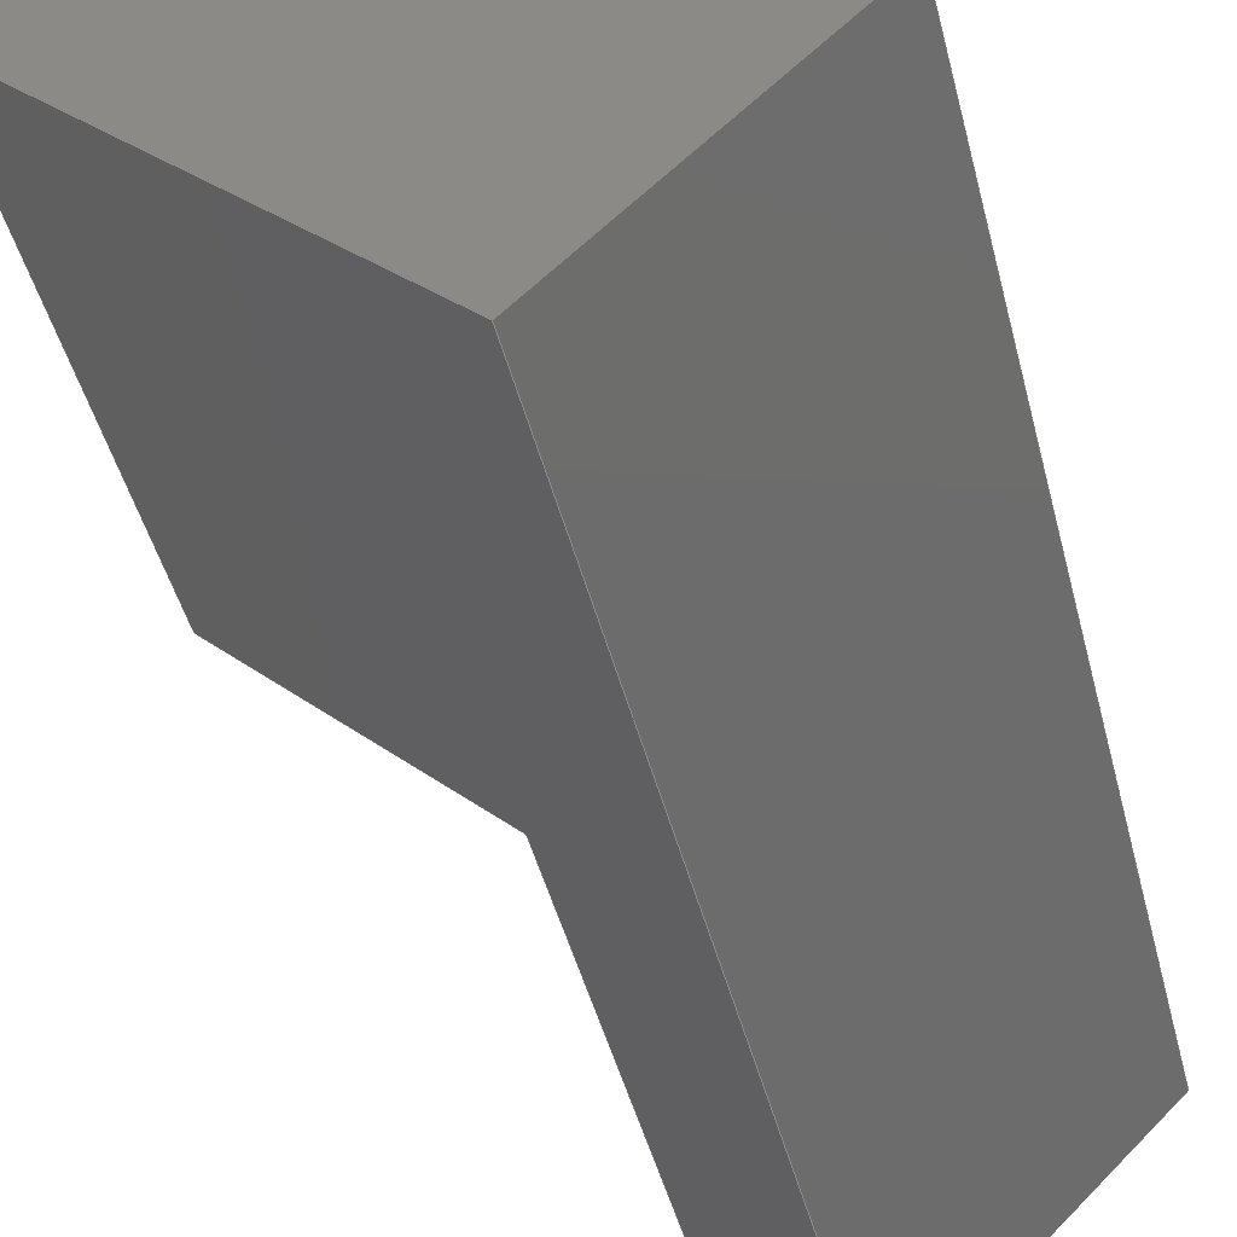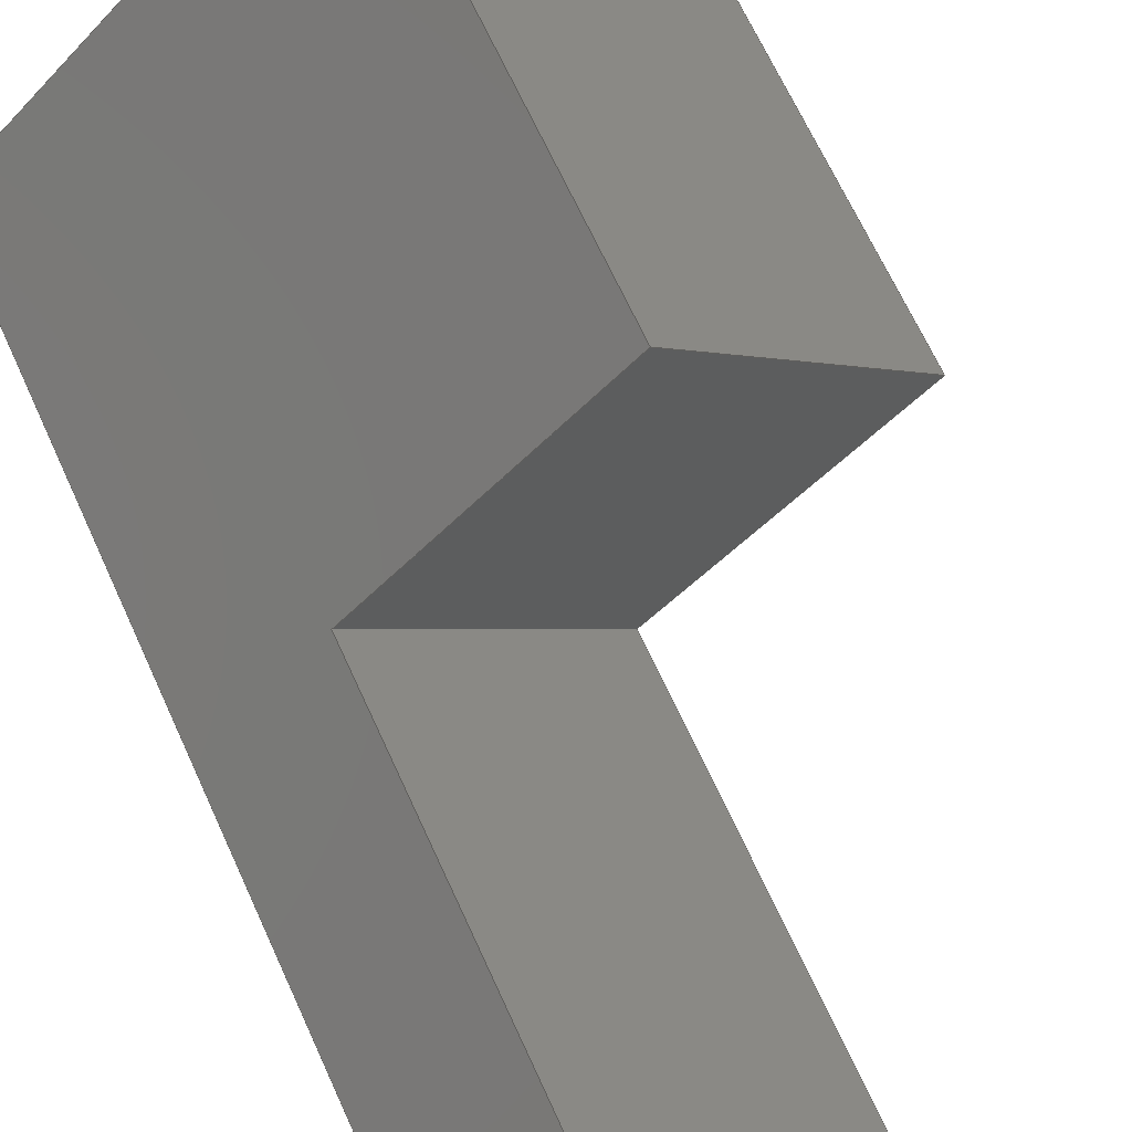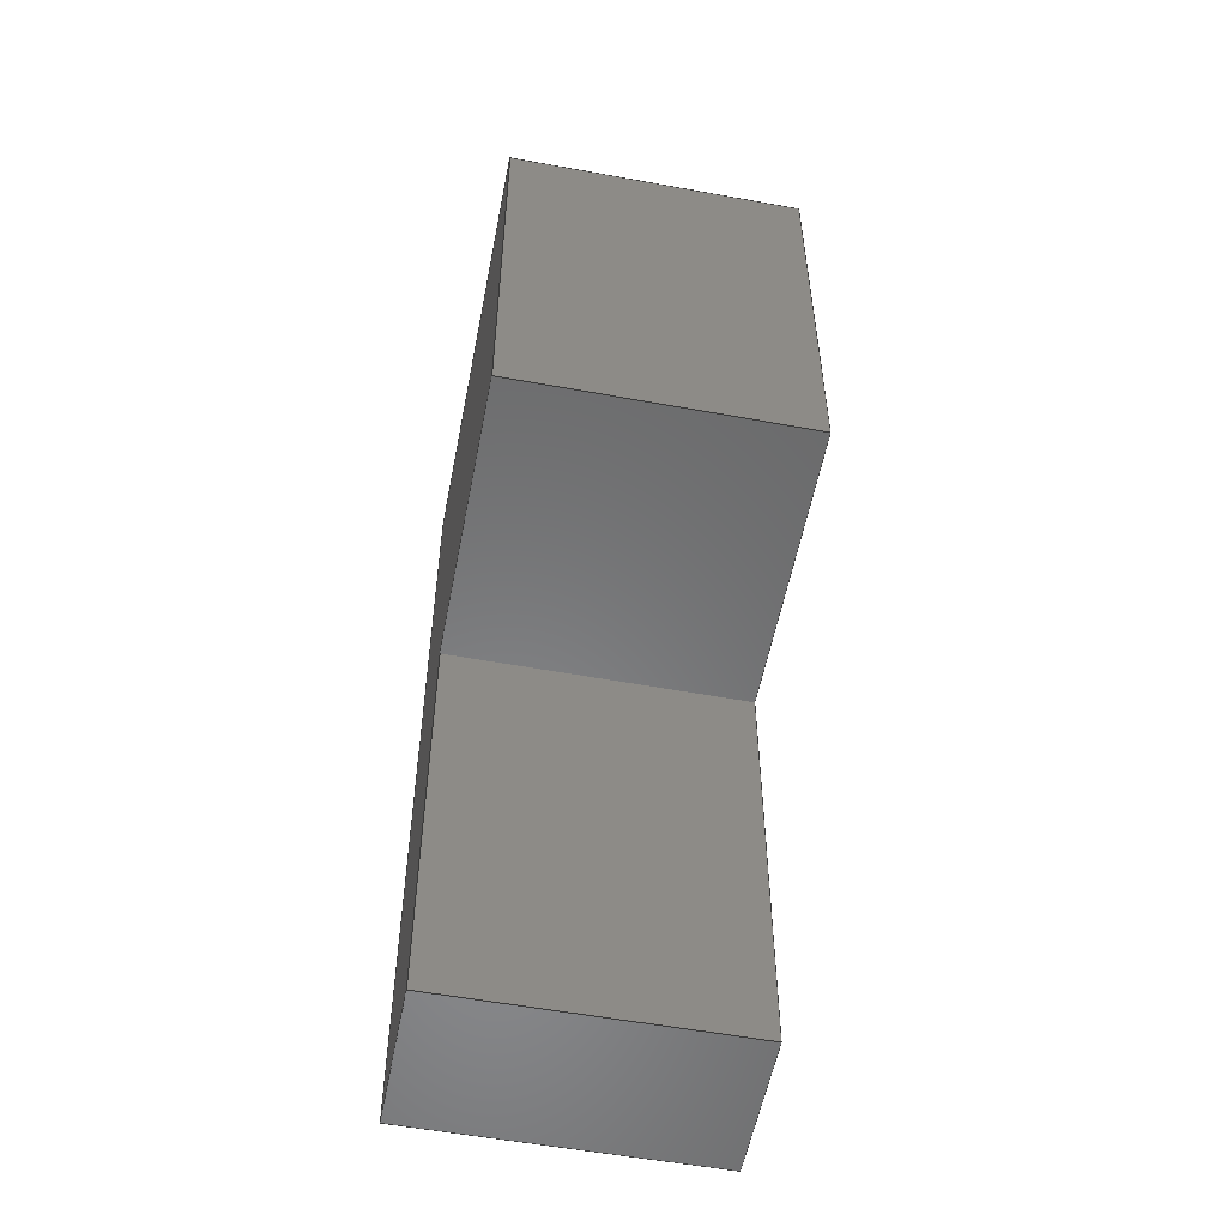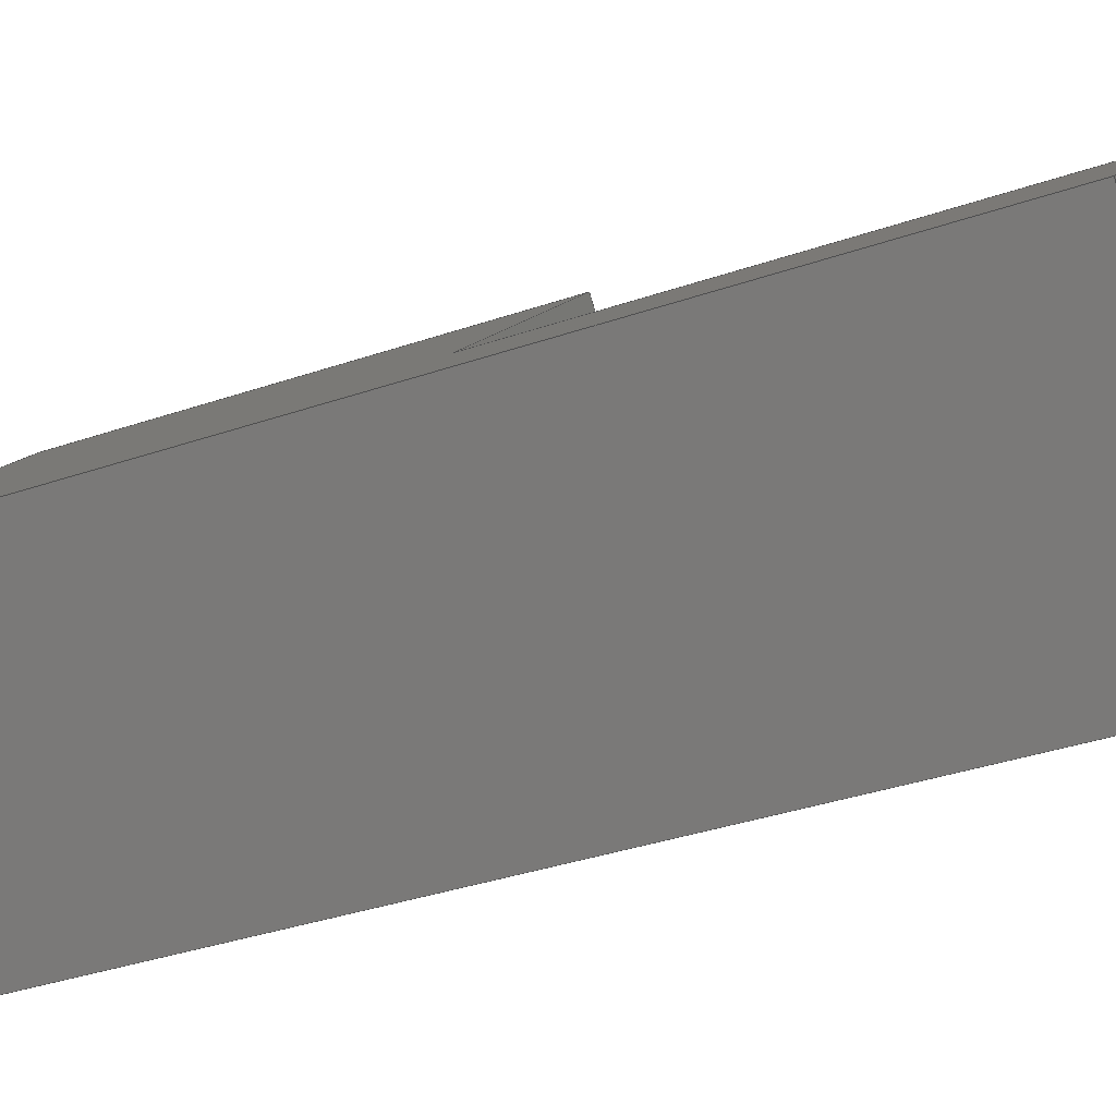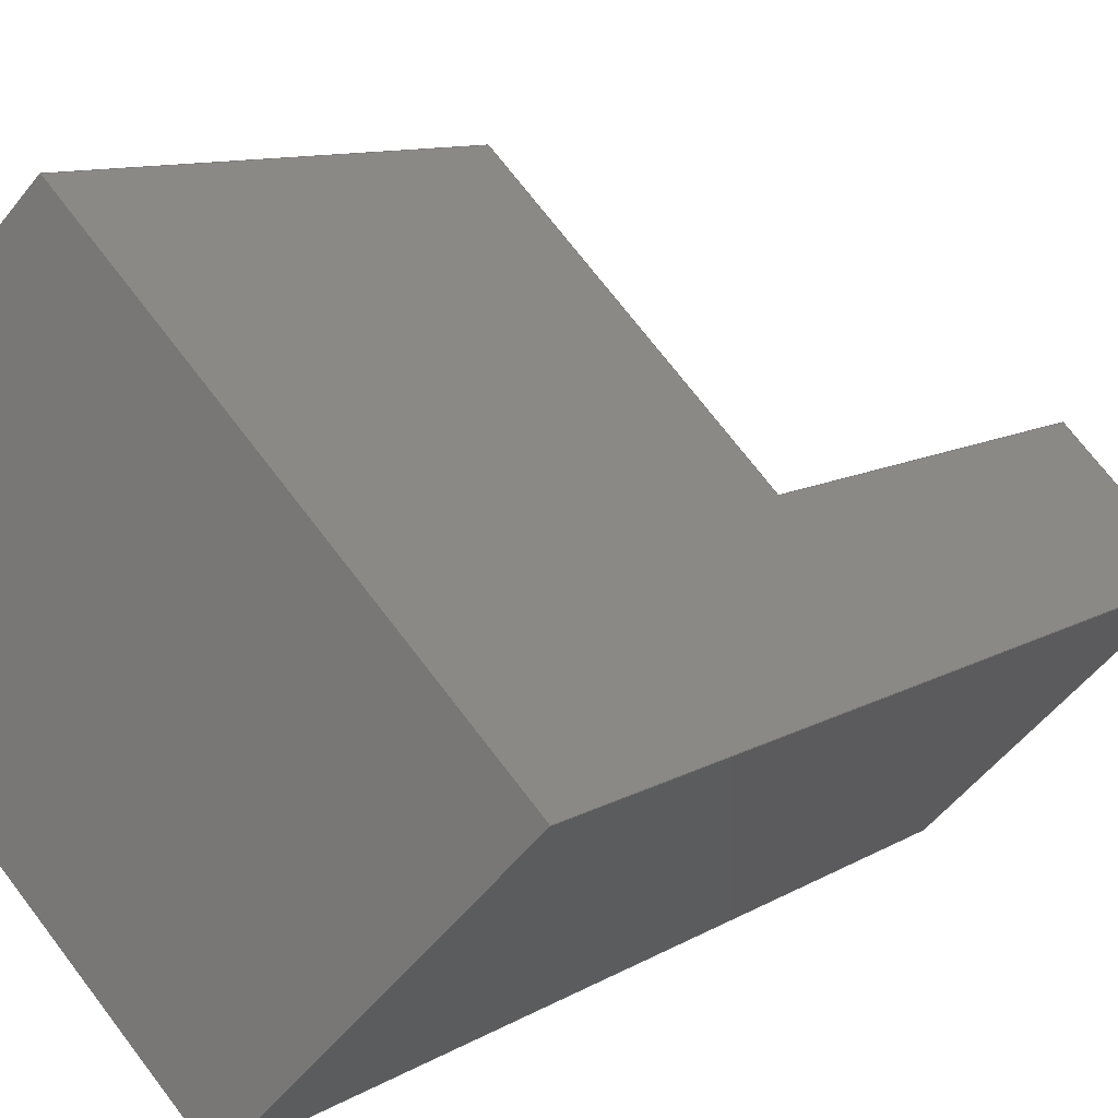
<metadata>
{"format":"step","ext":"step","renderer":"f3d","projection":"perspective","resolution":1024,"background":"white","views":[{"elev":-45.6,"azim":14.0,"up":"+Y"},{"elev":66.6,"azim":155.6,"up":"+Y"},{"elev":-55.3,"azim":-145.9,"up":"+Z"},{"elev":-35.7,"azim":114.4,"up":"+Y"},{"elev":9.0,"azim":31.0,"up":"+Y"}]}
</metadata>
<code>
ISO-10303-21;
DATA;
#1=MECHANICAL_DESIGN_GEOMETRIC_PRESENTATION_REPRESENTATION('',(#4),#240);
#2=SHAPE_REPRESENTATION_RELATIONSHIP('SRR','None',#247,#3);
#3=ADVANCED_BREP_SHAPE_REPRESENTATION('',(#5),#239);
#4=STYLED_ITEM('',(#256),#5);
#5=MANIFOLD_SOLID_BREP('Body1',#140);
#6=FACE_OUTER_BOUND('',#14,.T.);
#7=FACE_OUTER_BOUND('',#15,.T.);
#8=FACE_OUTER_BOUND('',#16,.T.);
#9=FACE_OUTER_BOUND('',#17,.T.);
#10=FACE_OUTER_BOUND('',#18,.T.);
#11=FACE_OUTER_BOUND('',#19,.T.);
#12=FACE_OUTER_BOUND('',#20,.T.);
#13=FACE_OUTER_BOUND('',#21,.T.);
#14=EDGE_LOOP('',(#88,#89,#90,#91));
#15=EDGE_LOOP('',(#92,#93,#94,#95));
#16=EDGE_LOOP('',(#96,#97,#98,#99));
#17=EDGE_LOOP('',(#100,#101,#102,#103,#104,#105));
#18=EDGE_LOOP('',(#106,#107,#108,#109));
#19=EDGE_LOOP('',(#110,#111,#112,#113,#114,#115));
#20=EDGE_LOOP('',(#116,#117,#118,#119));
#21=EDGE_LOOP('',(#120,#121,#122,#123));
#22=LINE('',#202,#40);
#23=LINE('',#204,#41);
#24=LINE('',#206,#42);
#25=LINE('',#207,#43);
#26=LINE('',#210,#44);
#27=LINE('',#212,#45);
#28=LINE('',#213,#46);
#29=LINE('',#216,#47);
#30=LINE('',#218,#48);
#31=LINE('',#219,#49);
#32=LINE('',#223,#50);
#33=LINE('',#224,#51);
#34=LINE('',#225,#52);
#35=LINE('',#228,#53);
#36=LINE('',#229,#54);
#37=LINE('',#232,#55);
#38=LINE('',#233,#56);
#39=LINE('',#235,#57);
#40=VECTOR('',#166,1);
#41=VECTOR('',#167,1);
#42=VECTOR('',#168,1);
#43=VECTOR('',#169,1);
#44=VECTOR('',#172,1);
#45=VECTOR('',#173,1);
#46=VECTOR('',#174,1);
#47=VECTOR('',#177,1);
#48=VECTOR('',#178,1);
#49=VECTOR('',#179,1);
#50=VECTOR('',#182,1);
#51=VECTOR('',#183,1);
#52=VECTOR('',#184,1);
#53=VECTOR('',#187,1);
#54=VECTOR('',#188,1);
#55=VECTOR('',#191,1);
#56=VECTOR('',#192,1);
#57=VECTOR('',#195,1);
#58=VERTEX_POINT('',#200);
#59=VERTEX_POINT('',#201);
#60=VERTEX_POINT('',#203);
#61=VERTEX_POINT('',#205);
#62=VERTEX_POINT('',#209);
#63=VERTEX_POINT('',#211);
#64=VERTEX_POINT('',#215);
#65=VERTEX_POINT('',#217);
#66=VERTEX_POINT('',#221);
#67=VERTEX_POINT('',#222);
#68=VERTEX_POINT('',#227);
#69=VERTEX_POINT('',#231);
#70=EDGE_CURVE('',#58,#59,#22,.T.);
#71=EDGE_CURVE('',#58,#60,#23,.T.);
#72=EDGE_CURVE('',#61,#60,#24,.T.);
#73=EDGE_CURVE('',#59,#61,#25,.T.);
#74=EDGE_CURVE('',#60,#62,#26,.T.);
#75=EDGE_CURVE('',#62,#63,#27,.T.);
#76=EDGE_CURVE('',#63,#61,#28,.T.);
#77=EDGE_CURVE('',#59,#64,#29,.T.);
#78=EDGE_CURVE('',#64,#65,#30,.T.);
#79=EDGE_CURVE('',#65,#58,#31,.T.);
#80=EDGE_CURVE('',#66,#67,#32,.T.);
#81=EDGE_CURVE('',#66,#64,#33,.T.);
#82=EDGE_CURVE('',#67,#63,#34,.T.);
#83=EDGE_CURVE('',#67,#68,#35,.T.);
#84=EDGE_CURVE('',#68,#62,#36,.T.);
#85=EDGE_CURVE('',#69,#68,#37,.T.);
#86=EDGE_CURVE('',#69,#65,#38,.T.);
#87=EDGE_CURVE('',#66,#69,#39,.T.);
#88=ORIENTED_EDGE('',*,*,#70,.F.);
#89=ORIENTED_EDGE('',*,*,#71,.T.);
#90=ORIENTED_EDGE('',*,*,#72,.F.);
#91=ORIENTED_EDGE('',*,*,#73,.F.);
#92=ORIENTED_EDGE('',*,*,#72,.T.);
#93=ORIENTED_EDGE('',*,*,#74,.T.);
#94=ORIENTED_EDGE('',*,*,#75,.T.);
#95=ORIENTED_EDGE('',*,*,#76,.T.);
#96=ORIENTED_EDGE('',*,*,#70,.T.);
#97=ORIENTED_EDGE('',*,*,#77,.T.);
#98=ORIENTED_EDGE('',*,*,#78,.T.);
#99=ORIENTED_EDGE('',*,*,#79,.T.);
#100=ORIENTED_EDGE('',*,*,#80,.F.);
#101=ORIENTED_EDGE('',*,*,#81,.T.);
#102=ORIENTED_EDGE('',*,*,#77,.F.);
#103=ORIENTED_EDGE('',*,*,#73,.T.);
#104=ORIENTED_EDGE('',*,*,#76,.F.);
#105=ORIENTED_EDGE('',*,*,#82,.F.);
#106=ORIENTED_EDGE('',*,*,#83,.F.);
#107=ORIENTED_EDGE('',*,*,#82,.T.);
#108=ORIENTED_EDGE('',*,*,#75,.F.);
#109=ORIENTED_EDGE('',*,*,#84,.F.);
#110=ORIENTED_EDGE('',*,*,#85,.T.);
#111=ORIENTED_EDGE('',*,*,#84,.T.);
#112=ORIENTED_EDGE('',*,*,#74,.F.);
#113=ORIENTED_EDGE('',*,*,#71,.F.);
#114=ORIENTED_EDGE('',*,*,#79,.F.);
#115=ORIENTED_EDGE('',*,*,#86,.F.);
#116=ORIENTED_EDGE('',*,*,#87,.T.);
#117=ORIENTED_EDGE('',*,*,#86,.T.);
#118=ORIENTED_EDGE('',*,*,#78,.F.);
#119=ORIENTED_EDGE('',*,*,#81,.F.);
#120=ORIENTED_EDGE('',*,*,#87,.F.);
#121=ORIENTED_EDGE('',*,*,#80,.T.);
#122=ORIENTED_EDGE('',*,*,#83,.T.);
#123=ORIENTED_EDGE('',*,*,#85,.F.);
#124=PLANE('',#154);
#125=PLANE('',#155);
#126=PLANE('',#156);
#127=PLANE('',#157);
#128=PLANE('',#158);
#129=PLANE('',#159);
#130=PLANE('',#160);
#131=PLANE('',#161);
#132=ADVANCED_FACE('',(#6),#124,.T.);
#133=ADVANCED_FACE('',(#7),#125,.T.);
#134=ADVANCED_FACE('',(#8),#126,.T.);
#135=ADVANCED_FACE('',(#9),#127,.T.);
#136=ADVANCED_FACE('',(#10),#128,.T.);
#137=ADVANCED_FACE('',(#11),#129,.T.);
#138=ADVANCED_FACE('',(#12),#130,.T.);
#139=ADVANCED_FACE('',(#13),#131,.F.);
#140=CLOSED_SHELL('',(#132,#133,#134,#135,#136,#137,#138,#139));
#141=DERIVED_UNIT_ELEMENT(#143,1);
#142=DERIVED_UNIT_ELEMENT(#242,3);
#143=(
MASS_UNIT()
NAMED_UNIT(*)
SI_UNIT(.KILO.,.GRAM.)
);
#144=DERIVED_UNIT((#141,#142));
#145=MEASURE_REPRESENTATION_ITEM('density measure',
POSITIVE_RATIO_MEASURE(1425),#144);
#146=PROPERTY_DEFINITION_REPRESENTATION(#151,#148);
#147=PROPERTY_DEFINITION_REPRESENTATION(#152,#149);
#148=REPRESENTATION('material name',(#150),#239);
#149=REPRESENTATION('density',(#145),#239);
#150=DESCRIPTIVE_REPRESENTATION_ITEM('Acetal Resin, White',
'Acetal Resin, White');
#151=PROPERTY_DEFINITION('material property','material name',#249);
#152=PROPERTY_DEFINITION('material property','density of part',#249);
#153=AXIS2_PLACEMENT_3D('placement',#198,#162,#163);
#154=AXIS2_PLACEMENT_3D('',#199,#164,#165);
#155=AXIS2_PLACEMENT_3D('',#208,#170,#171);
#156=AXIS2_PLACEMENT_3D('',#214,#175,#176);
#157=AXIS2_PLACEMENT_3D('',#220,#180,#181);
#158=AXIS2_PLACEMENT_3D('',#226,#185,#186);
#159=AXIS2_PLACEMENT_3D('',#230,#189,#190);
#160=AXIS2_PLACEMENT_3D('',#234,#193,#194);
#161=AXIS2_PLACEMENT_3D('',#236,#196,#197);
#162=DIRECTION('axis',(0,0,1));
#163=DIRECTION('refdir',(1,0,0));
#164=DIRECTION('center_axis',(0,0,-1));
#165=DIRECTION('ref_axis',(-0.7071,-0.7071,0));
#166=DIRECTION('',(0.7071,0.7071,0));
#167=DIRECTION('',(-0.7071,0.7071,0));
#168=DIRECTION('',(-0.7071,-0.7071,0));
#169=DIRECTION('',(-0.7071,0.7071,0));
#170=DIRECTION('center_axis',(-0.7071,0.7071,0));
#171=DIRECTION('ref_axis',(0,0,1));
#172=DIRECTION('',(9.159e-16,9.682e-16,1));
#173=DIRECTION('',(0.7071,0.7071,0));
#174=DIRECTION('',(9.159e-16,1.178e-15,-1));
#175=DIRECTION('center_axis',(-0.7071,0.7071,0));
#176=DIRECTION('ref_axis',(0,0,1));
#177=DIRECTION('',(1.228e-16,2.093e-15,-1));
#178=DIRECTION('',(-0.7071,-0.7071,-2.159e-15));
#179=DIRECTION('',(1.971e-15,-9.861e-32,1));
#180=DIRECTION('center_axis',(0.7071,0.7071,1.567e-15));
#181=DIRECTION('ref_axis',(1.228e-16,2.093e-15,-1));
#182=DIRECTION('',(-1.228e-16,-2.093e-15,1));
#183=DIRECTION('',(-0.7071,0.7071,0));
#184=DIRECTION('',(-0.7071,0.7071,0));
#185=DIRECTION('center_axis',(-1.527e-15,-1.527e-15,
1));
#186=DIRECTION('ref_axis',(0.7071,0.7071,2.159e-15));
#187=DIRECTION('',(-0.7071,-0.7071,-2.159e-15));
#188=DIRECTION('',(-0.7071,0.7071,0));
#189=DIRECTION('center_axis',(-0.7071,-0.7071,1.393e-15));
#190=DIRECTION('ref_axis',(1.971e-15,-9.861e-32,1));
#191=DIRECTION('',(1.971e-15,-9.861e-32,1));
#192=DIRECTION('',(-0.7071,0.7071,0));
#193=DIRECTION('center_axis',(1.527e-15,1.527e-15,
-1));
#194=DIRECTION('ref_axis',(-0.7071,-0.7071,-2.159e-15));
#195=DIRECTION('',(-0.7071,-0.7071,-2.159e-15));
#196=DIRECTION('center_axis',(-0.7071,0.7071,1.393e-15));
#197=DIRECTION('ref_axis',(1.971e-15,-9.861e-32,1));
#198=CARTESIAN_POINT('',(0,0,0));
#199=CARTESIAN_POINT('Origin',(1.204,5.16,-21));
#200=CARTESIAN_POINT('',(0.4971,4.453,-21));
#201=CARTESIAN_POINT('',(1.204,5.16,-21));
#202=CARTESIAN_POINT('',(1.027,4.983,-21));
#203=CARTESIAN_POINT('',(-0.21,5.16,-21));
#204=CARTESIAN_POINT('',(0.4971,4.453,-21));
#205=CARTESIAN_POINT('',(0.4971,5.867,-21));
#206=CARTESIAN_POINT('',(0.4971,5.867,-21));
#207=CARTESIAN_POINT('',(1.204,5.16,-21));
#208=CARTESIAN_POINT('Origin',(0.1436,5.513,-20.25));
#209=CARTESIAN_POINT('',(-0.21,5.16,-19.5));
#210=CARTESIAN_POINT('',(-0.21,5.16,-22.5));
#211=CARTESIAN_POINT('',(0.4971,5.867,-19.5));
#212=CARTESIAN_POINT('',(-0.21,5.16,-19.5));
#213=CARTESIAN_POINT('',(0.4971,5.867,-19.5));
#214=CARTESIAN_POINT('Origin',(0.8507,4.806,-21));
#215=CARTESIAN_POINT('',(1.204,5.16,-22.5));
#216=CARTESIAN_POINT('',(1.204,5.16,-22.5));
#217=CARTESIAN_POINT('',(0.4971,4.453,-22.5));
#218=CARTESIAN_POINT('',(1.204,5.16,-22.5));
#219=CARTESIAN_POINT('',(0.4971,4.453,-22.5));
#220=CARTESIAN_POINT('Origin',(1.558,4.806,-19.5));
#221=CARTESIAN_POINT('',(1.558,4.806,-22.5));
#222=CARTESIAN_POINT('',(1.558,4.806,-19.5));
#223=CARTESIAN_POINT('',(1.558,4.806,-22.5));
#224=CARTESIAN_POINT('',(1.558,4.806,-22.5));
#225=CARTESIAN_POINT('',(1.558,4.806,-19.5));
#226=CARTESIAN_POINT('Origin',(0.8507,4.099,-19.5));
#227=CARTESIAN_POINT('',(0.8507,4.099,-19.5));
#228=CARTESIAN_POINT('',(1.558,4.806,-19.5));
#229=CARTESIAN_POINT('',(0.8507,4.099,-19.5));
#230=CARTESIAN_POINT('Origin',(0.8507,4.099,-22.5));
#231=CARTESIAN_POINT('',(0.8507,4.099,-22.5));
#232=CARTESIAN_POINT('',(0.8507,4.099,-22.5));
#233=CARTESIAN_POINT('',(0.8507,4.099,-22.5));
#234=CARTESIAN_POINT('Origin',(1.558,4.806,-22.5));
#235=CARTESIAN_POINT('',(1.558,4.806,-22.5));
#236=CARTESIAN_POINT('Origin',(1.204,4.453,-21));
#237=UNCERTAINTY_MEASURE_WITH_UNIT(LENGTH_MEASURE(0.001),#241,
'DISTANCE_ACCURACY_VALUE',
'Maximum model space distance between geometric entities at asserted c
onnectivities');
#238=UNCERTAINTY_MEASURE_WITH_UNIT(LENGTH_MEASURE(0.001),#241,
'DISTANCE_ACCURACY_VALUE',
'Maximum model space distance between geometric entities at asserted c
onnectivities');
#239=(
GEOMETRIC_REPRESENTATION_CONTEXT(3)
GLOBAL_UNCERTAINTY_ASSIGNED_CONTEXT((#237))
GLOBAL_UNIT_ASSIGNED_CONTEXT((#241,#243,#244))
REPRESENTATION_CONTEXT('','3D')
);
#240=(
GEOMETRIC_REPRESENTATION_CONTEXT(3)
GLOBAL_UNCERTAINTY_ASSIGNED_CONTEXT((#238))
GLOBAL_UNIT_ASSIGNED_CONTEXT((#241,#243,#244))
REPRESENTATION_CONTEXT('','3D')
);
#241=(
LENGTH_UNIT()
NAMED_UNIT(*)
SI_UNIT(.CENTI.,.METRE.)
);
#242=(
LENGTH_UNIT()
NAMED_UNIT(*)
SI_UNIT($,.METRE.)
);
#243=(
NAMED_UNIT(*)
PLANE_ANGLE_UNIT()
SI_UNIT($,.RADIAN.)
);
#244=(
NAMED_UNIT(*)
SI_UNIT($,.STERADIAN.)
SOLID_ANGLE_UNIT()
);
#245=SHAPE_DEFINITION_REPRESENTATION(#246,#247);
#246=PRODUCT_DEFINITION_SHAPE('',$,#249);
#247=SHAPE_REPRESENTATION('',(#153),#239);
#248=PRODUCT_DEFINITION_CONTEXT('part definition',#253,'design');
#249=PRODUCT_DEFINITION('FusionComponent','FusionComponent',#250,#248);
#250=PRODUCT_DEFINITION_FORMATION('',$,#255);
#251=PRODUCT_RELATED_PRODUCT_CATEGORY('FusionComponent',
'FusionComponent',(#255));
#252=APPLICATION_PROTOCOL_DEFINITION('international standard',
'automotive_design',2009,#253);
#253=APPLICATION_CONTEXT(
'Core Data for Automotive Mechanical Design Process');
#254=PRODUCT_CONTEXT('part definition',#253,'mechanical');
#255=PRODUCT('FusionComponent','FusionComponent',$,(#254));
#256=PRESENTATION_STYLE_ASSIGNMENT((#257));
#257=SURFACE_STYLE_USAGE(.BOTH.,#258);
#258=SURFACE_SIDE_STYLE('',(#259));
#259=SURFACE_STYLE_FILL_AREA(#260);
#260=FILL_AREA_STYLE('Acetal Resin (White)',(#261));
#261=FILL_AREA_STYLE_COLOUR('Acetal Resin (White)',#262);
#262=COLOUR_RGB('Acetal Resin (White)',0.9725,0.9686,
0.9294);
ENDSEC;
END-ISO-10303-21;

</code>
